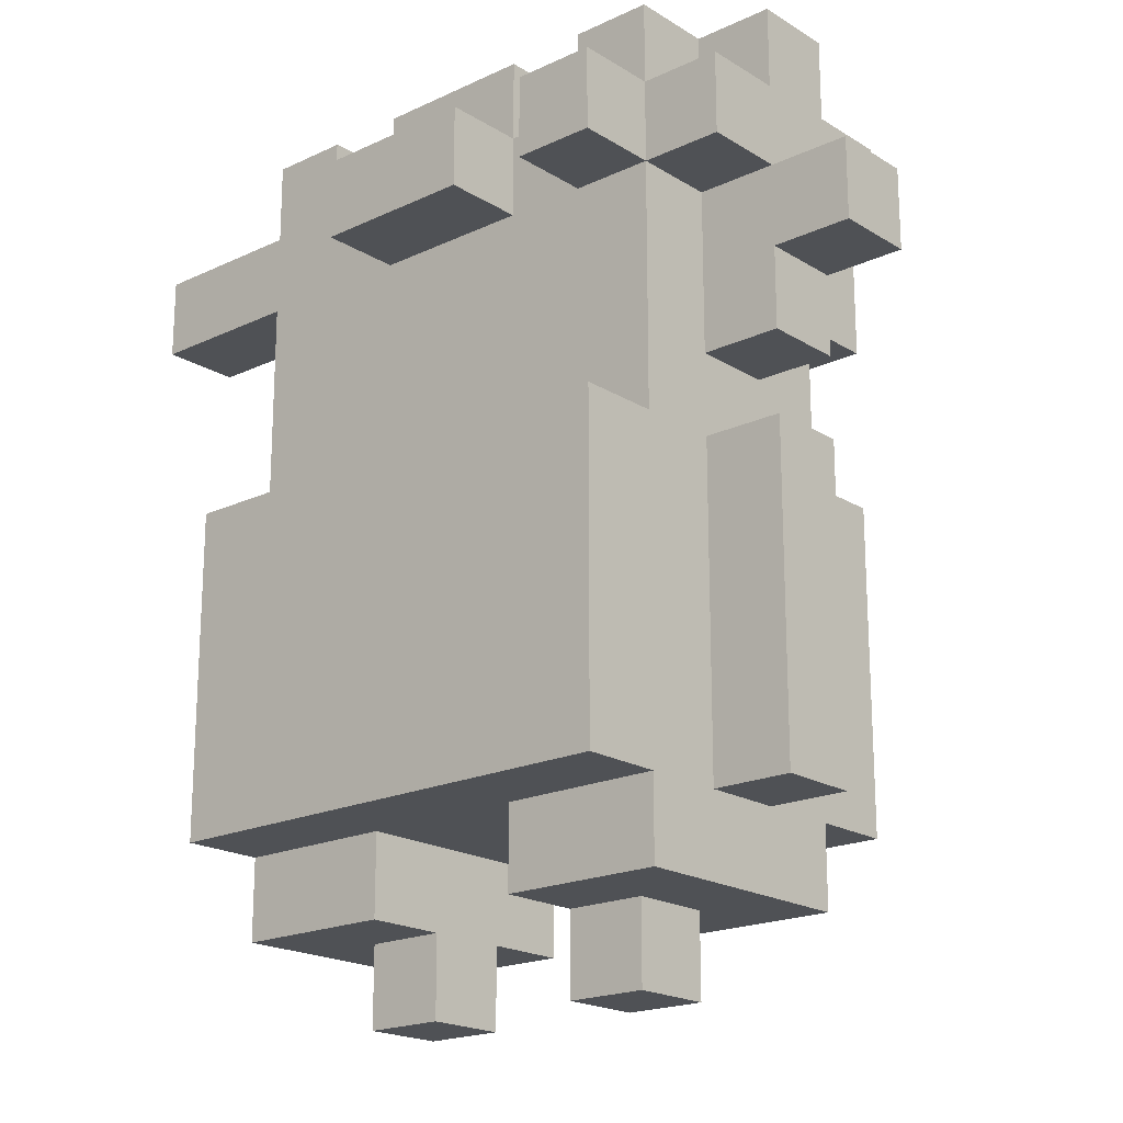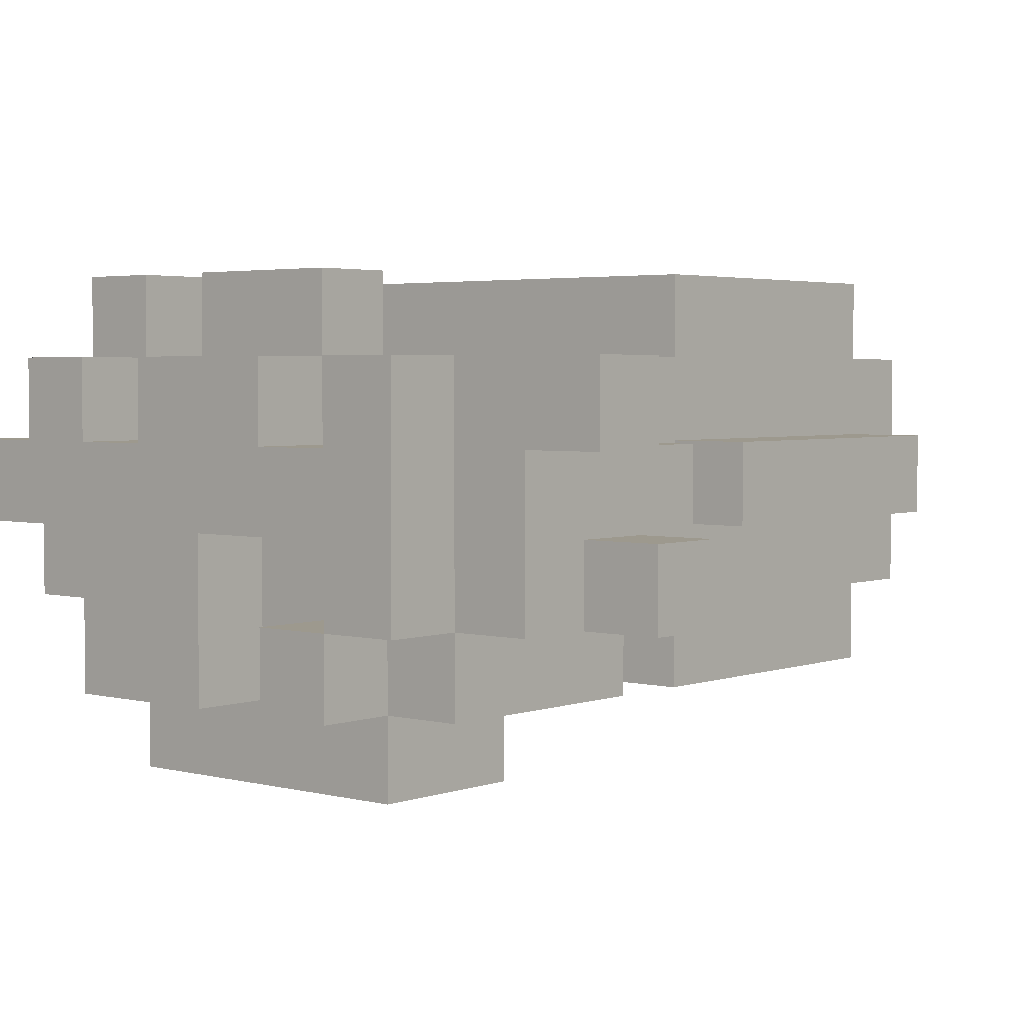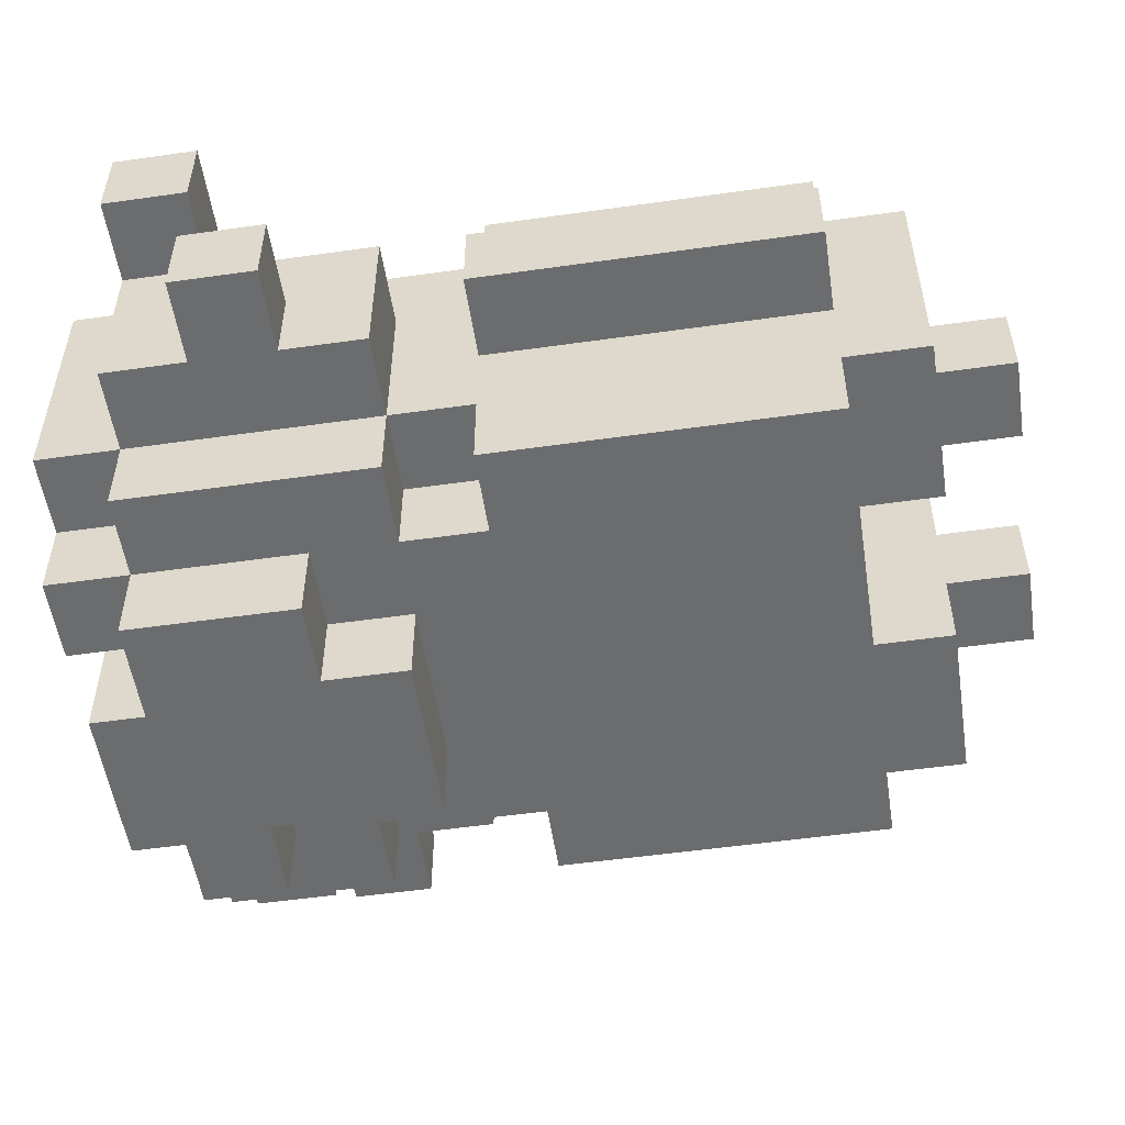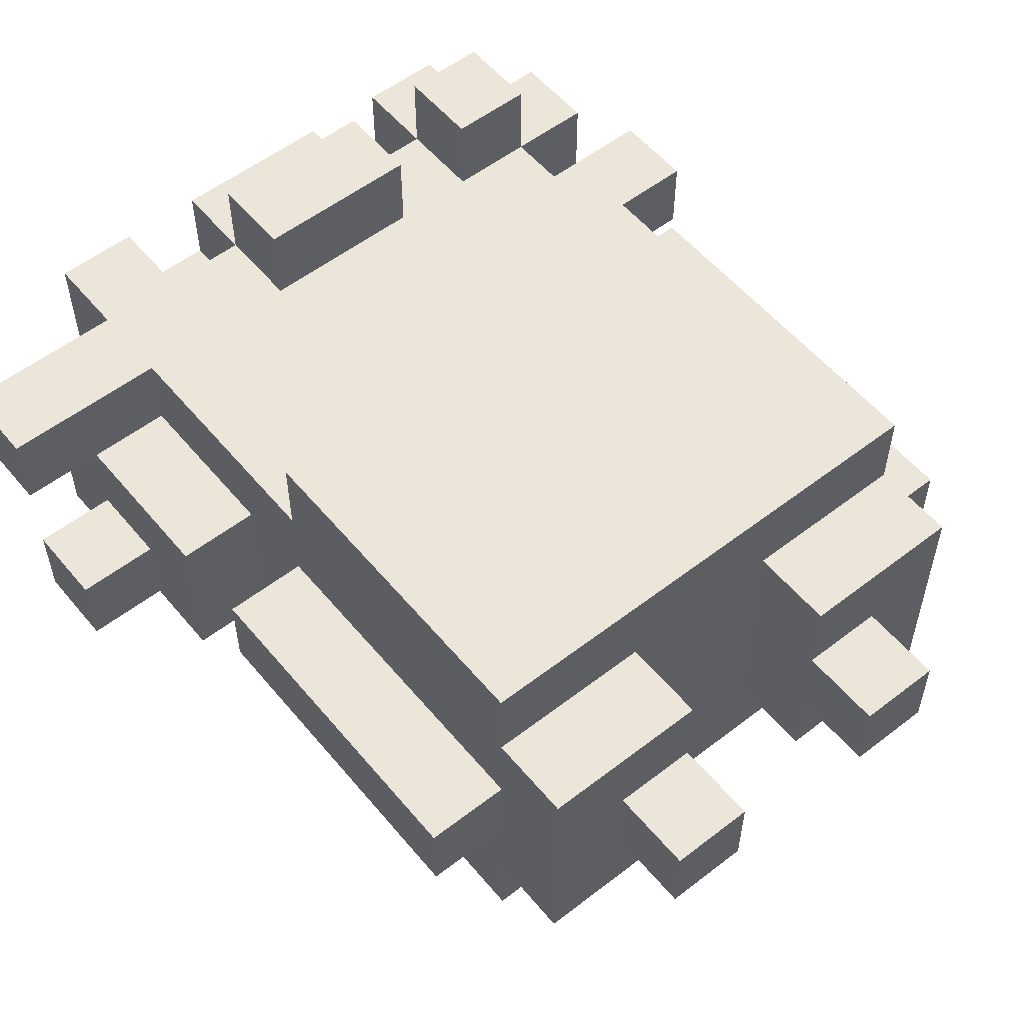
<metadata>
{"format":"obj","ext":"obj","renderer":"f3d","projection":"perspective","resolution":1024,"background":"white","views":[{"elev":-19.5,"azim":41.2,"up":"+Y"},{"elev":3.3,"azim":-139.7,"up":"+Z"},{"elev":-53.6,"azim":-81.4,"up":"+Z"},{"elev":55.4,"azim":-39.1,"up":"+Z"}]}
</metadata>
<code>
v -5 8 -0
v -5 8 -1
v -5 9 2
v -5 9 1
v -5 9 -0
v -5 9 -1
v -5 10 2
v -5 10 1
v -4 2 1
v -4 2 -0
v -4 3 1
v -4 3 -0
v -4 6 1
v -4 6 -0
v -4 7 1
v -4 7 -0
v -4 7 -1
v -4 8 1
v -4 8 -0
v -4 8 -1
v -4 9 1
v -4 9 -0
v -4 9 -1
v -4 10 1
v -4 10 -1
v -3 1 2
v -3 1 -1
v -3 2 3
v -3 2 2
v -3 2 1
v -3 2 -0
v -3 2 -1
v -3 2 -2
v -3 3 3
v -3 3 1
v -3 3 -0
v -3 3 -2
v -3 6 3
v -3 6 2
v -3 6 1
v -3 6 -0
v -3 6 -1
v -3 6 -2
v -3 7 1
v -3 7 -0
v -3 7 -1
v -3 7 -2
v -3 8 1
v -3 9 2
v -3 9 1
v -3 10 2
v -3 10 -1
v -3 10 -2
v -3 11 2
v -3 11 -1
v -2 0 1
v -2 0 -0
v -2 1 1
v -2 1 -0
v -2 6 -1
v -2 6 -2
v -2 7 -1
v -2 7 -2
v -2 8 -2
v -2 8 -3
v -2 10 -1
v -2 10 -2
v -2 10 -3
v -2 11 -1
v -2 11 -2
v -1 7 -2
v -1 7 -3
v -1 8 -2
v -1 8 -3
v -1 9 3
v -1 9 2
v -1 10 3
v -1 10 2
v -1 10 1
v -1 11 2
v -1 11 1
v 0 10 -0
v 0 10 -2
v 0 11 -0
v 0 11 -2
v 1 0 1
v 1 0 -0
v 1 1 2
v 1 1 1
v 1 1 -0
v 1 1 -1
v 1 2 2
v 1 2 -1
v 2 9 3
v 2 9 2
v 2 10 3
v 2 10 2
v 2 10 1
v 2 11 2
v 2 11 1
v -2 10 2
v -2 10 1
v -2 10 -0
v -2 10 -1
v -2 11 2
v -2 11 1
v -2 11 -0
v -2 11 -1
v -1 0 1
v -1 0 -0
v -1 1 2
v -1 1 1
v -1 1 -0
v -1 1 -1
v -1 2 2
v -1 2 -1
v -1 10 -1
v -1 10 -2
v -1 11 -1
v -1 11 -2
v 1 7 -2
v 1 7 -3
v 1 9 3
v 1 9 2
v 1 9 -2
v 1 9 -3
v 1 10 3
v 1 10 2
v 1 10 1
v 1 11 2
v 1 11 1
v 2 0 1
v 2 0 -0
v 2 1 1
v 2 1 -0
v 2 6 -1
v 2 6 -2
v 2 8 -1
v 2 8 -2
v 2 9 -2
v 2 9 -3
v 2 10 -0
v 2 10 -1
v 2 10 -2
v 2 10 -3
v 2 11 -0
v 2 11 -2
v 3 1 2
v 3 1 -1
v 3 2 3
v 3 2 2
v 3 2 1
v 3 2 -0
v 3 2 -1
v 3 2 -2
v 3 3 3
v 3 3 1
v 3 3 -0
v 3 3 -2
v 3 6 3
v 3 6 2
v 3 6 1
v 3 6 -0
v 3 6 -1
v 3 6 -2
v 3 7 1
v 3 7 -0
v 3 8 1
v 3 8 -0
v 3 8 -1
v 3 8 -2
v 3 9 3
v 3 9 2
v 3 9 1
v 3 9 -0
v 3 9 -1
v 3 10 3
v 3 10 2
v 3 10 1
v 3 10 -1
v 3 10 -2
v 3 11 2
v 3 11 1
v 4 2 1
v 4 2 -0
v 4 3 1
v 4 3 -0
v 4 6 1
v 4 6 -0
v 4 7 1
v 4 7 -0
v 4 8 1
v 4 8 -0
v 4 9 2
v 4 9 1
v 4 9 -0
v 4 9 -1
v 4 10 2
v 4 10 1
v 4 10 -0
v 4 10 -1
v 4 11 1
v 4 11 -0
v 5 8 1
v 5 8 -0
v 5 9 1
v 5 9 -0
v -3 2 3
v -3 3 3
v -3 6 3
v -2 3 3
v -2 4 3
v -1 4 3
v -1 5 3
v -1 9 3
v -1 10 3
v 0 5 3
v 0 6 3
v 1 3 3
v 1 4 3
v 1 9 3
v 1 10 3
v 2 4 3
v 2 6 3
v 2 9 3
v 2 10 3
v 3 2 3
v 3 3 3
v 3 6 3
v 3 9 3
v 3 10 3
v -5 9 2
v -5 10 2
v -3 1 2
v -3 2 2
v -3 6 2
v -3 9 2
v -3 10 2
v -3 11 2
v -2 7 2
v -2 8 2
v -2 10 2
v -2 11 2
v -1 1 2
v -1 2 2
v -1 7 2
v -1 8 2
v -1 9 2
v -1 10 2
v -1 11 2
v 0 6 2
v 1 1 2
v 1 2 2
v 1 7 2
v 1 8 2
v 1 9 2
v 1 10 2
v 1 11 2
v 2 6 2
v 2 7 2
v 2 8 2
v 2 9 2
v 2 10 2
v 2 11 2
v 3 1 2
v 3 2 2
v 3 6 2
v 3 9 2
v 3 10 2
v 3 11 2
v 4 9 2
v 4 10 2
v -4 2 1
v -4 3 1
v -4 6 1
v -4 7 1
v -4 8 1
v -4 9 1
v -3 2 1
v -3 3 1
v -3 6 1
v -3 7 1
v -3 8 1
v -3 9 1
v -2 0 1
v -2 1 1
v -2 10 1
v -2 11 1
v -1 0 1
v -1 1 1
v -1 10 1
v -1 11 1
v 1 0 1
v 1 1 1
v 1 10 1
v 1 11 1
v 2 0 1
v 2 1 1
v 2 10 1
v 2 11 1
v 3 2 1
v 3 3 1
v 3 6 1
v 3 7 1
v 3 8 1
v 3 9 1
v 3 10 1
v 3 11 1
v 4 2 1
v 4 3 1
v 4 6 1
v 4 7 1
v 4 8 1
v 4 9 1
v 4 10 1
v 4 11 1
v 5 8 1
v 5 9 1
v -5 8 -0
v -5 9 -0
v -4 8 -0
v -4 9 -0
v -2 10 -1
v -2 11 -1
v -1 10 -1
v -1 11 -1
v -5 9 1
v -5 10 1
v -4 9 1
v -4 10 1
v -4 2 -0
v -4 3 -0
v -4 6 -0
v -3 2 -0
v -3 3 -0
v -3 6 -0
v -2 0 -0
v -2 1 -0
v -2 10 -0
v -2 11 -0
v -1 0 -0
v -1 1 -0
v 0 10 -0
v 0 11 -0
v 1 0 -0
v 1 1 -0
v 2 0 -0
v 2 1 -0
v 2 10 -0
v 2 11 -0
v 3 2 -0
v 3 3 -0
v 3 6 -0
v 3 7 -0
v 3 8 -0
v 3 9 -0
v 3 10 -0
v 4 2 -0
v 4 3 -0
v 4 6 -0
v 4 7 -0
v 4 8 -0
v 4 9 -0
v 4 10 -0
v 4 11 -0
v 5 8 -0
v 5 9 -0
v -5 8 -1
v -5 9 -1
v -4 7 -1
v -4 8 -1
v -4 9 -1
v -4 10 -1
v -3 1 -1
v -3 2 -1
v -3 6 -1
v -3 7 -1
v -3 10 -1
v -3 11 -1
v -2 6 -1
v -2 7 -1
v -2 10 -1
v -2 11 -1
v -1 1 -1
v -1 2 -1
v 1 1 -1
v 1 2 -1
v 2 6 -1
v 2 8 -1
v 3 1 -1
v 3 2 -1
v 3 6 -1
v 3 8 -1
v 3 9 -1
v 3 10 -1
v 4 9 -1
v 4 10 -1
v -3 2 -2
v -3 3 -2
v -3 6 -2
v -3 7 -2
v -3 10 -2
v -2 6 -2
v -2 7 -2
v -2 8 -2
v -2 10 -2
v -2 11 -2
v -1 7 -2
v -1 8 -2
v -1 10 -2
v -1 11 -2
v 0 10 -2
v 0 11 -2
v 1 7 -2
v 1 9 -2
v 2 6 -2
v 2 8 -2
v 2 9 -2
v 2 10 -2
v 2 11 -2
v 3 2 -2
v 3 3 -2
v 3 6 -2
v 3 8 -2
v 3 10 -2
v -2 8 -3
v -2 10 -3
v -1 7 -3
v -1 8 -3
v 1 7 -3
v 1 9 -3
v 2 9 -3
v 2 10 -3
v -2 0 1
v -1 0 1
v 1 0 1
v 2 0 1
v -2 0 -0
v -1 0 -0
v 1 0 -0
v 2 0 -0
v -3 1 2
v -1 1 2
v 1 1 2
v 3 1 2
v -2 1 1
v -1 1 1
v 1 1 1
v 2 1 1
v -2 1 -0
v -1 1 -0
v 1 1 -0
v 2 1 -0
v -3 1 -1
v -1 1 -1
v 1 1 -1
v 3 1 -1
v -3 2 3
v 3 2 3
v -3 2 2
v -1 2 2
v 1 2 2
v 3 2 2
v -4 2 1
v -3 2 1
v 3 2 1
v 4 2 1
v -4 2 -0
v -3 2 -0
v 3 2 -0
v 4 2 -0
v -3 2 -1
v -1 2 -1
v 1 2 -1
v 3 2 -1
v -3 2 -2
v 3 2 -2
v -4 7 1
v -3 7 1
v 3 7 1
v 4 7 1
v -4 7 -0
v -3 7 -0
v 3 7 -0
v 4 7 -0
v -4 7 -1
v -3 7 -1
v -2 7 -1
v -3 7 -2
v -2 7 -2
v -1 7 -2
v 1 7 -2
v -1 7 -3
v 1 7 -3
v 4 8 1
v 5 8 1
v -5 8 -0
v -4 8 -0
v 4 8 -0
v 5 8 -0
v -5 8 -1
v -4 8 -1
v 2 8 -1
v 3 8 -1
v -2 8 -2
v -1 8 -2
v 2 8 -2
v 3 8 -2
v -2 8 -3
v -1 8 -3
v -1 9 3
v 1 9 3
v 2 9 3
v 3 9 3
v -5 9 2
v -3 9 2
v -1 9 2
v 1 9 2
v 2 9 2
v 3 9 2
v 4 9 2
v -5 9 1
v -4 9 1
v -3 9 1
v 3 9 1
v 4 9 1
v 3 9 -0
v 4 9 -0
v 3 9 -1
v 4 9 -1
v 1 9 -2
v 2 9 -2
v 1 9 -3
v 2 9 -3
v -3 6 3
v 0 6 3
v 2 6 3
v 3 6 3
v -3 6 2
v 0 6 2
v 2 6 2
v 3 6 2
v -4 6 1
v -3 6 1
v 3 6 1
v 4 6 1
v -4 6 -0
v -3 6 -0
v 3 6 -0
v 4 6 -0
v -3 6 -1
v -2 6 -1
v 2 6 -1
v 3 6 -1
v -3 6 -2
v -2 6 -2
v 2 6 -2
v 3 6 -2
v 4 9 1
v 5 9 1
v -5 9 -0
v -4 9 -0
v 4 9 -0
v 5 9 -0
v -5 9 -1
v -4 9 -1
v -1 10 3
v 1 10 3
v 2 10 3
v 3 10 3
v -5 10 2
v -3 10 2
v -2 10 2
v -1 10 2
v 1 10 2
v 2 10 2
v 3 10 2
v 4 10 2
v -5 10 1
v -4 10 1
v -2 10 1
v -1 10 1
v 1 10 1
v 2 10 1
v 3 10 1
v 4 10 1
v -2 10 -0
v 0 10 -0
v 2 10 -0
v 3 10 -0
v 4 10 -0
v -4 10 -1
v -3 10 -1
v -2 10 -1
v -1 10 -1
v 2 10 -1
v 3 10 -1
v 4 10 -1
v -3 10 -2
v -2 10 -2
v -1 10 -2
v 0 10 -2
v 2 10 -2
v 3 10 -2
v -2 10 -3
v 2 10 -3
v -3 11 2
v -2 11 2
v -1 11 2
v 1 11 2
v 2 11 2
v 3 11 2
v -2 11 1
v -1 11 1
v 1 11 1
v 2 11 1
v 3 11 1
v 4 11 1
v -2 11 -0
v 0 11 -0
v 2 11 -0
v 4 11 -0
v -3 11 -1
v -2 11 -1
v -1 11 -1
v -2 11 -2
v -1 11 -2
v 0 11 -2
v 2 11 -2
f 5 2 1
f 6 2 5
f 7 4 3
f 8 4 7
f 11 10 9
f 12 10 11
f 13 12 11
f 14 12 13
f 18 16 15
f 19 17 16
f 19 16 18
f 20 17 19
f 21 19 18
f 22 19 21
f 24 22 21
f 24 23 22
f 25 23 24
f 29 27 26
f 30 27 29
f 31 27 30
f 32 27 31
f 34 29 28
f 34 30 29
f 35 30 34
f 36 33 32
f 36 32 31
f 37 33 36
f 38 35 34
f 39 35 38
f 40 35 39
f 41 37 36
f 42 37 41
f 43 37 42
f 44 40 39
f 44 42 41
f 44 41 40
f 45 42 44
f 46 42 45
f 48 44 39
f 49 48 39
f 50 48 49
f 52 47 46
f 53 47 52
f 54 52 51
f 55 52 54
f 58 57 56
f 59 57 58
f 62 61 60
f 63 61 62
f 67 65 64
f 68 65 67
f 69 67 66
f 70 67 69
f 73 72 71
f 74 72 73
f 77 76 75
f 78 76 77
f 80 79 78
f 81 79 80
f 84 83 82
f 85 83 84
f 89 87 86
f 90 87 89
f 92 89 88
f 92 91 90
f 92 90 89
f 93 91 92
f 96 95 94
f 97 95 96
f 99 98 97
f 100 98 99
f 101 102 105
f 105 102 106
f 103 104 107
f 107 104 108
f 109 110 112
f 112 110 113
f 111 112 115
f 113 114 115
f 112 113 115
f 115 114 116
f 117 118 119
f 119 118 120
f 121 122 125
f 125 122 126
f 123 124 127
f 127 124 128
f 128 129 130
f 130 129 131
f 132 133 134
f 134 133 135
f 136 137 138
f 138 137 139
f 140 141 144
f 144 141 145
f 142 143 146
f 143 144 146
f 146 144 147
f 148 149 151
f 151 149 152
f 152 149 153
f 153 149 154
f 150 151 156
f 151 152 156
f 156 152 157
f 154 155 158
f 153 154 158
f 158 155 159
f 156 157 160
f 160 157 161
f 161 157 162
f 158 159 163
f 163 159 164
f 164 159 165
f 161 162 166
f 163 164 166
f 162 163 166
f 166 164 167
f 161 166 168
f 167 164 169
f 169 164 170
f 161 168 173
f 173 168 174
f 169 170 175
f 170 171 176
f 175 170 176
f 172 173 177
f 177 173 178
f 176 171 180
f 180 171 181
f 178 179 182
f 182 179 183
f 184 185 186
f 186 185 187
f 186 187 188
f 188 187 189
f 190 191 192
f 192 191 193
f 195 196 198
f 196 197 198
f 194 195 198
f 198 197 199
f 199 197 200
f 200 197 201
f 199 200 202
f 202 200 203
f 204 205 206
f 206 205 207
f 211 209 208
f 211 210 209
f 212 210 211
f 213 212 211
f 213 210 212
f 214 210 213
f 217 214 213
f 217 210 214
f 218 210 217
f 219 211 208
f 219 213 211
f 219 218 217
f 219 217 213
f 220 218 219
f 221 216 215
f 222 216 221
f 223 218 220
f 223 220 219
f 224 218 223
f 227 219 208
f 228 223 219
f 228 219 227
f 228 224 223
f 229 224 228
f 230 226 225
f 231 226 230
f 237 233 232
f 238 233 237
f 240 237 236
f 240 238 237
f 241 238 240
f 242 239 238
f 242 238 241
f 243 239 242
f 244 235 234
f 245 235 244
f 246 241 240
f 246 240 236
f 247 242 241
f 247 241 246
f 248 242 247
f 249 242 248
f 251 246 236
f 251 248 247
f 251 247 246
f 254 248 251
f 255 248 254
f 256 248 255
f 257 250 249
f 258 250 257
f 259 254 251
f 260 255 254
f 260 254 259
f 261 256 255
f 261 255 260
f 261 257 256
f 262 257 261
f 263 257 262
f 265 253 252
f 266 253 265
f 267 260 259
f 267 261 260
f 267 262 261
f 268 262 267
f 269 264 263
f 270 264 269
f 271 269 268
f 272 269 271
f 279 274 273
f 280 275 274
f 280 274 279
f 281 275 280
f 282 277 276
f 283 278 277
f 283 277 282
f 284 278 283
f 289 286 285
f 290 286 289
f 291 288 287
f 292 288 291
f 297 294 293
f 298 294 297
f 299 296 295
f 300 296 299
f 309 302 301
f 310 303 302
f 310 302 309
f 311 303 310
f 312 305 304
f 313 306 305
f 313 305 312
f 314 306 313
f 315 308 307
f 316 308 315
f 317 314 313
f 318 314 317
f 321 320 319
f 322 320 321
f 325 324 323
f 326 324 325
f 327 328 329
f 329 328 330
f 331 332 334
f 332 333 335
f 334 332 335
f 335 333 336
f 337 338 341
f 341 338 342
f 339 340 343
f 343 340 344
f 345 346 347
f 347 346 348
f 349 350 357
f 351 352 358
f 352 353 359
f 358 352 359
f 359 353 360
f 354 355 361
f 355 356 362
f 361 355 362
f 362 356 363
f 357 350 364
f 364 350 365
f 362 363 366
f 366 363 367
f 368 369 371
f 371 369 372
f 370 371 377
f 371 372 377
f 372 373 377
f 377 373 378
f 376 377 380
f 380 377 381
f 378 379 382
f 382 379 383
f 374 375 384
f 384 375 385
f 386 387 390
f 390 387 391
f 388 389 392
f 392 389 393
f 394 395 396
f 396 395 397
f 399 400 403
f 401 402 404
f 404 402 405
f 405 402 406
f 403 404 408
f 404 405 408
f 408 405 409
f 406 407 410
f 410 407 411
f 403 408 414
f 399 403 416
f 414 415 416
f 403 414 416
f 416 415 417
f 417 415 418
f 412 413 419
f 419 413 420
f 398 399 421
f 399 416 422
f 421 399 422
f 422 416 423
f 417 418 424
f 418 419 424
f 424 419 425
f 426 427 429
f 428 429 430
f 429 427 431
f 430 429 431
f 431 427 432
f 432 427 433
f 438 435 434
f 439 435 438
f 440 437 436
f 441 437 440
f 446 443 442
f 447 443 446
f 448 445 444
f 449 445 448
f 450 446 442
f 453 445 449
f 454 451 450
f 454 450 442
f 455 451 454
f 456 453 452
f 457 445 453
f 457 453 456
f 460 459 458
f 461 459 460
f 462 459 461
f 463 459 462
f 468 465 464
f 469 465 468
f 470 467 466
f 471 467 470
f 473 462 461
f 474 462 473
f 476 473 472
f 476 475 474
f 476 474 473
f 477 475 476
f 482 479 478
f 483 479 482
f 484 481 480
f 485 481 484
f 486 483 482
f 487 483 486
f 489 488 487
f 490 488 489
f 493 492 491
f 494 492 493
f 499 496 495
f 500 496 499
f 501 498 497
f 502 498 501
f 507 504 503
f 508 504 507
f 509 506 505
f 510 506 509
f 517 512 511
f 518 512 517
f 519 514 513
f 520 514 519
f 522 516 515
f 523 516 522
f 524 516 523
f 525 521 520
f 526 521 525
f 529 528 527
f 530 528 529
f 533 532 531
f 534 532 533
f 535 536 539
f 536 537 540
f 539 536 540
f 537 538 541
f 540 537 541
f 541 538 542
f 543 544 547
f 547 544 548
f 545 546 549
f 549 546 550
f 551 552 555
f 555 552 556
f 553 554 557
f 557 554 558
f 559 560 563
f 563 560 564
f 561 562 565
f 565 562 566
f 567 568 574
f 574 568 575
f 569 570 576
f 576 570 577
f 571 572 579
f 579 572 580
f 573 574 581
f 581 574 582
f 575 576 583
f 583 576 584
f 577 578 585
f 585 578 586
f 580 572 592
f 592 572 593
f 587 588 594
f 594 588 595
f 589 590 596
f 590 591 597
f 596 590 597
f 597 591 598
f 593 594 599
f 599 594 600
f 595 588 601
f 601 588 602
f 596 597 603
f 603 597 604
f 601 602 605
f 602 603 605
f 600 601 605
f 605 603 606
f 607 608 613
f 609 610 614
f 614 610 615
f 611 612 616
f 616 612 617
f 614 615 619
f 617 618 619
f 616 617 619
f 615 616 619
f 607 613 619
f 613 614 619
f 619 618 620
f 620 618 621
f 621 618 622
f 607 619 623
f 623 619 624
f 624 625 626
f 626 625 627
f 620 621 628
f 628 621 629

</code>
